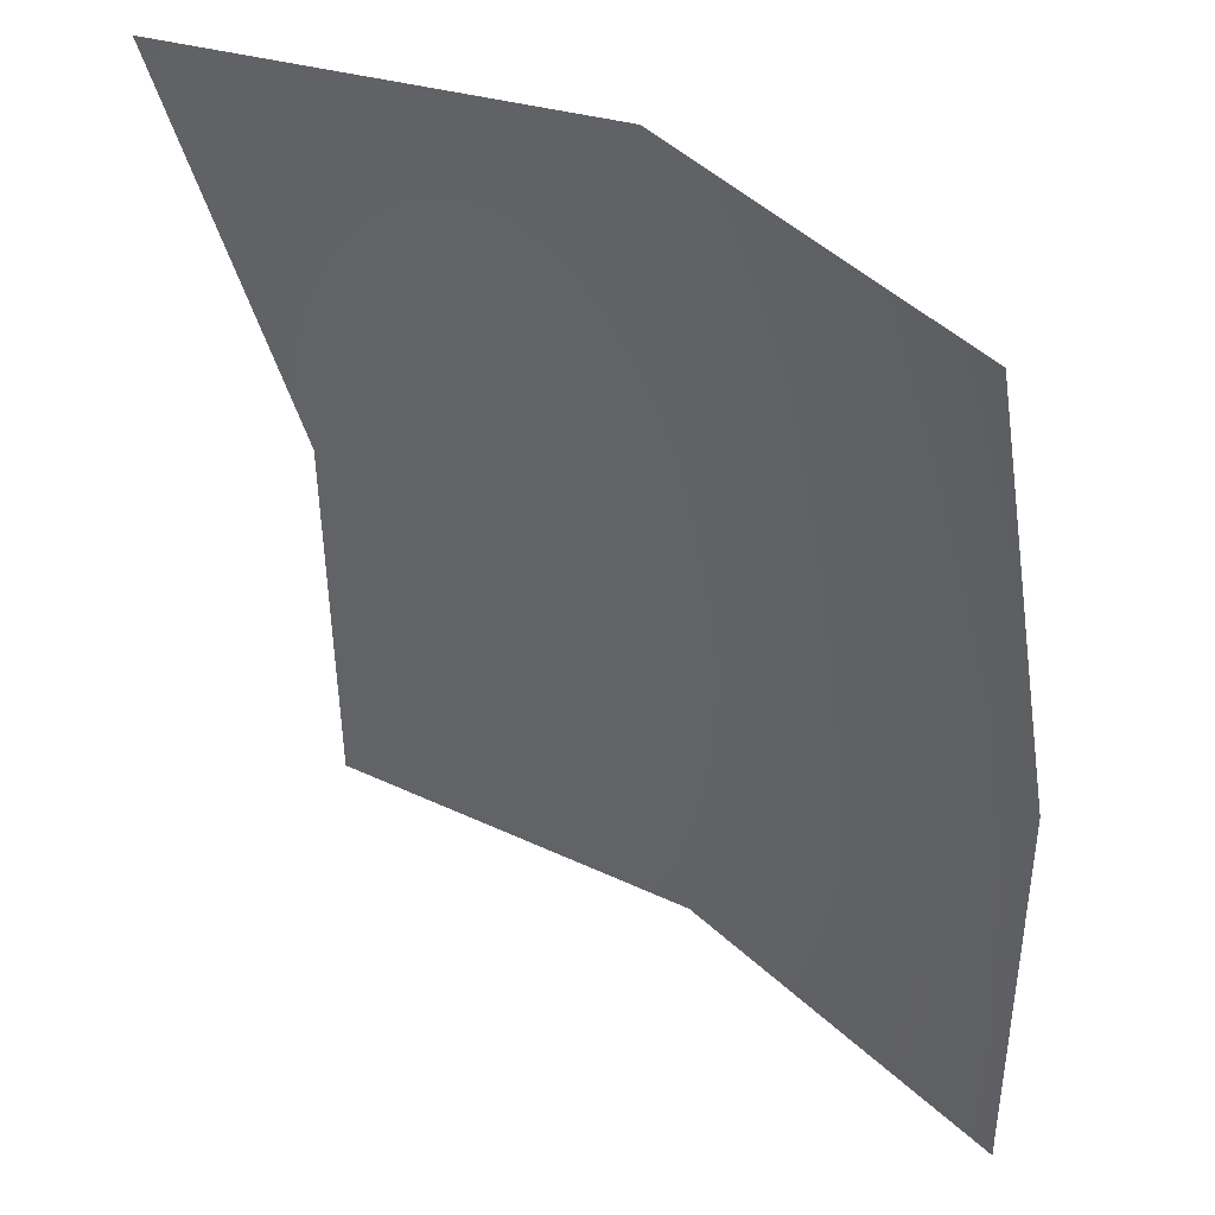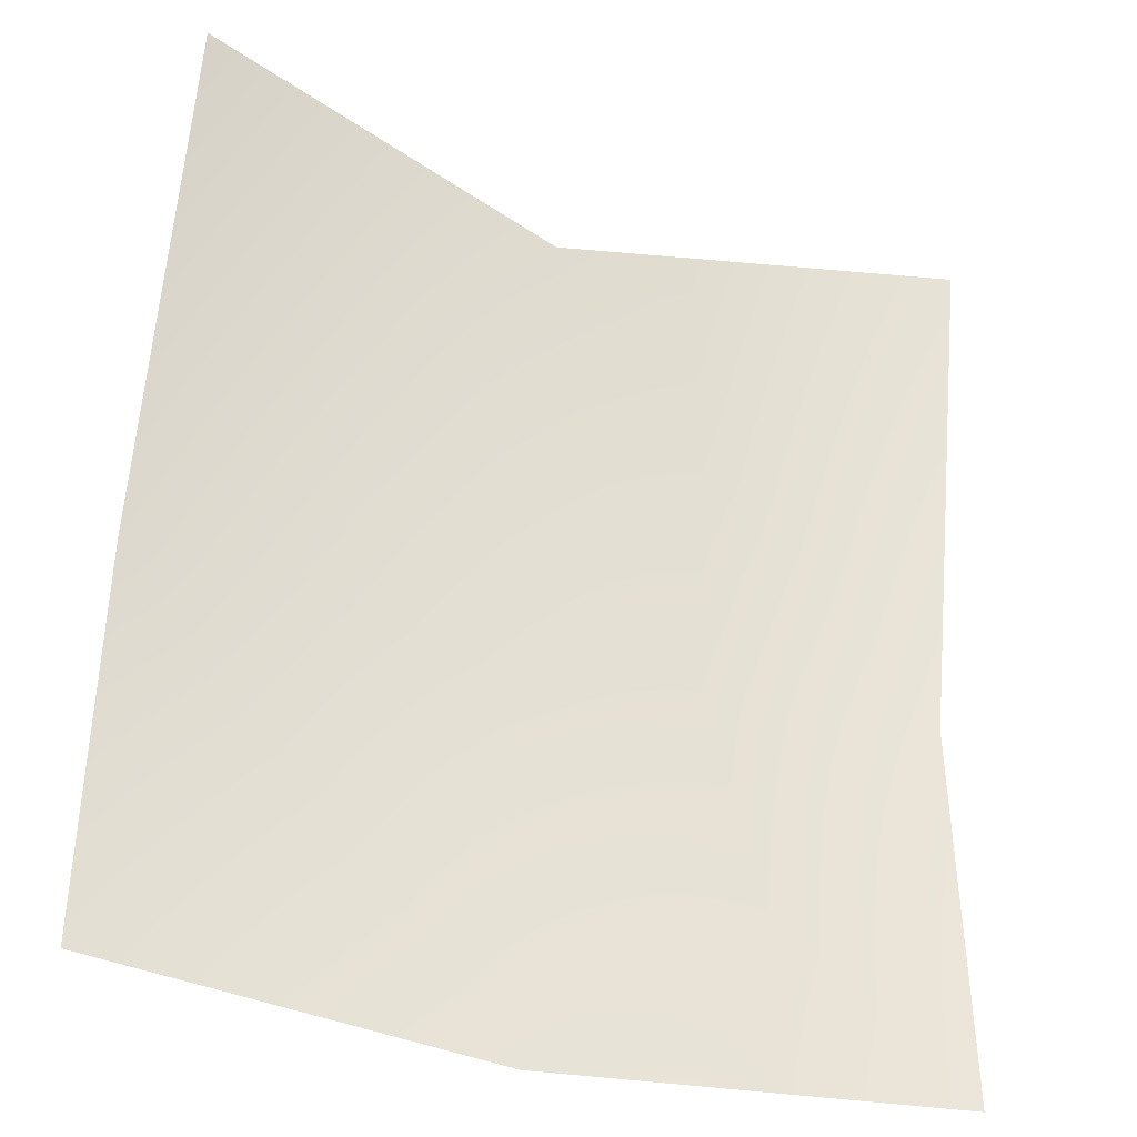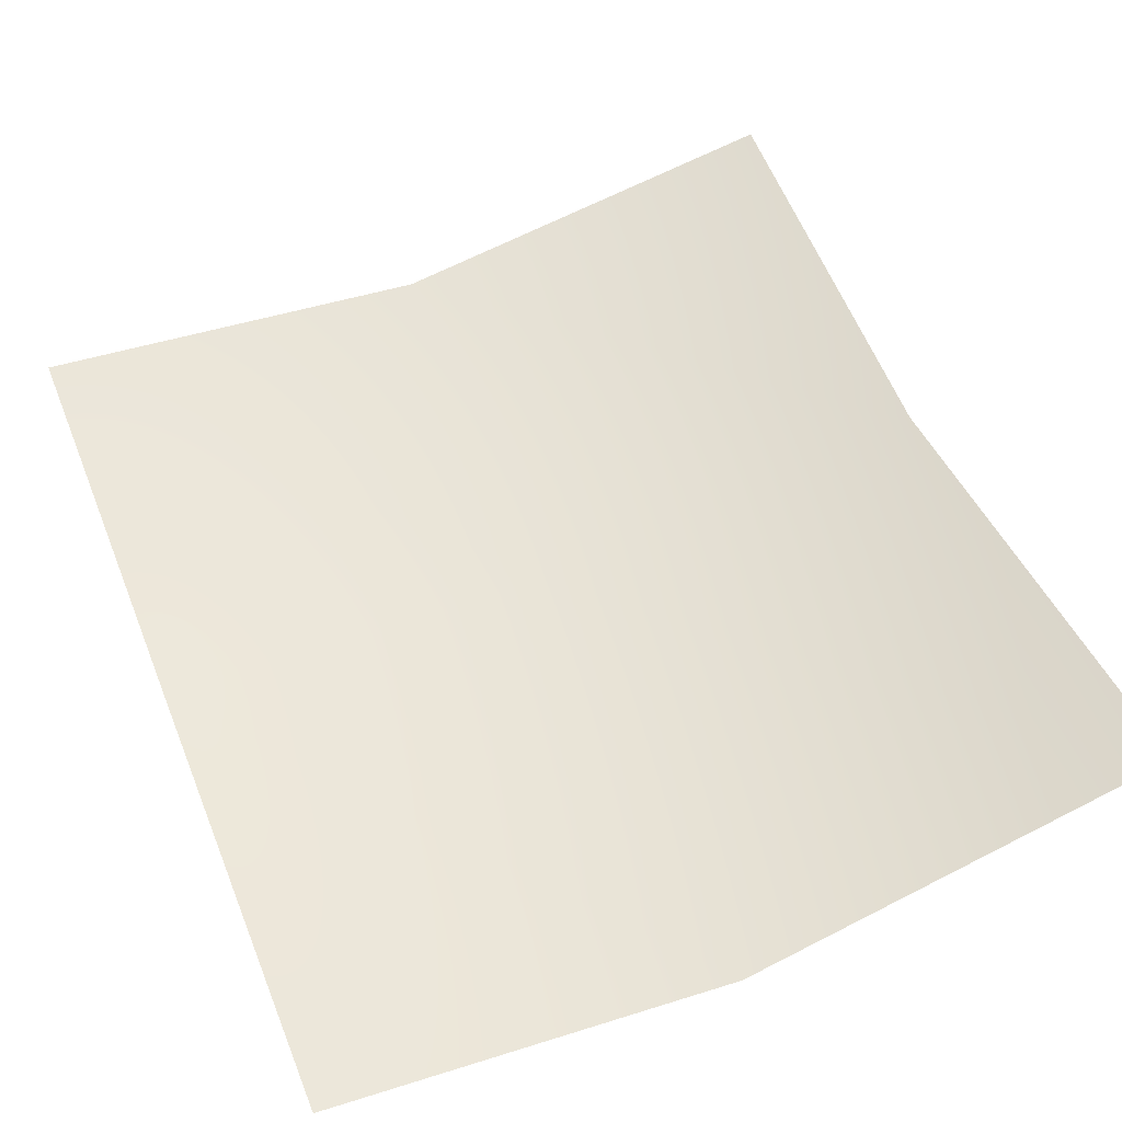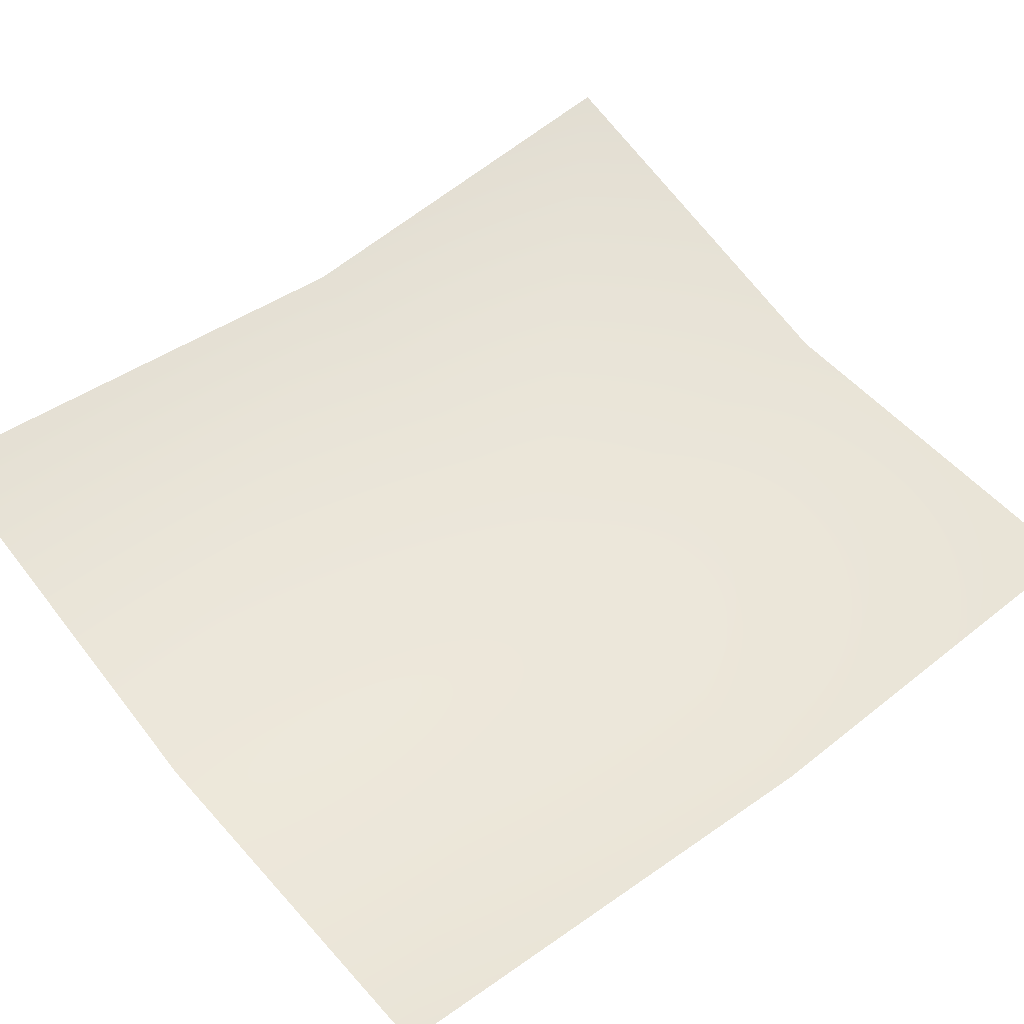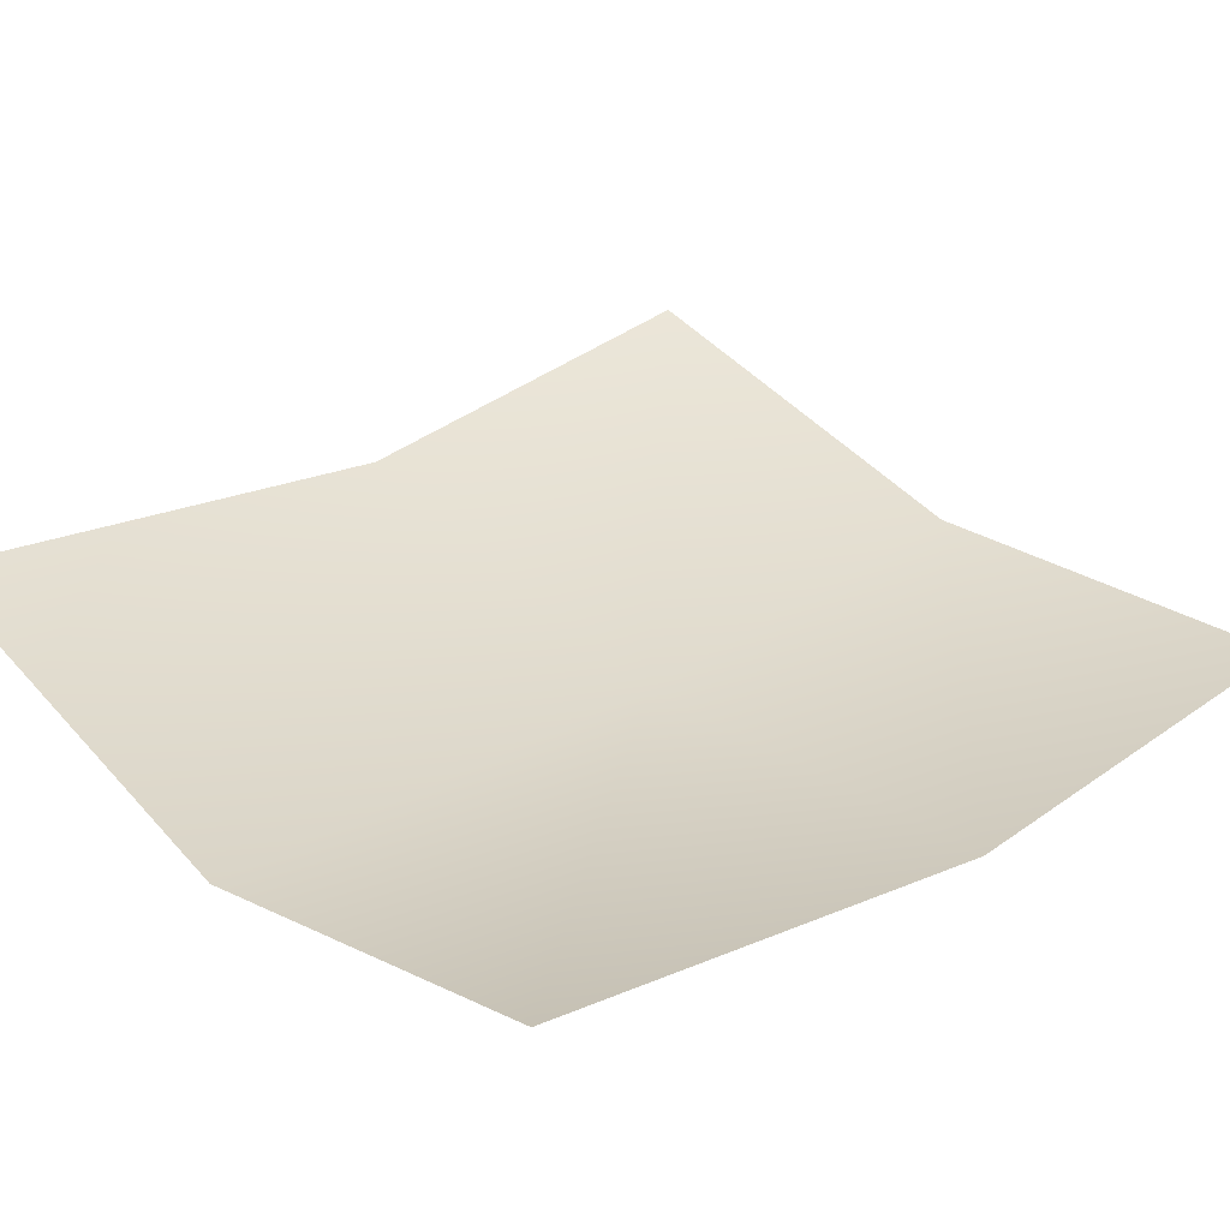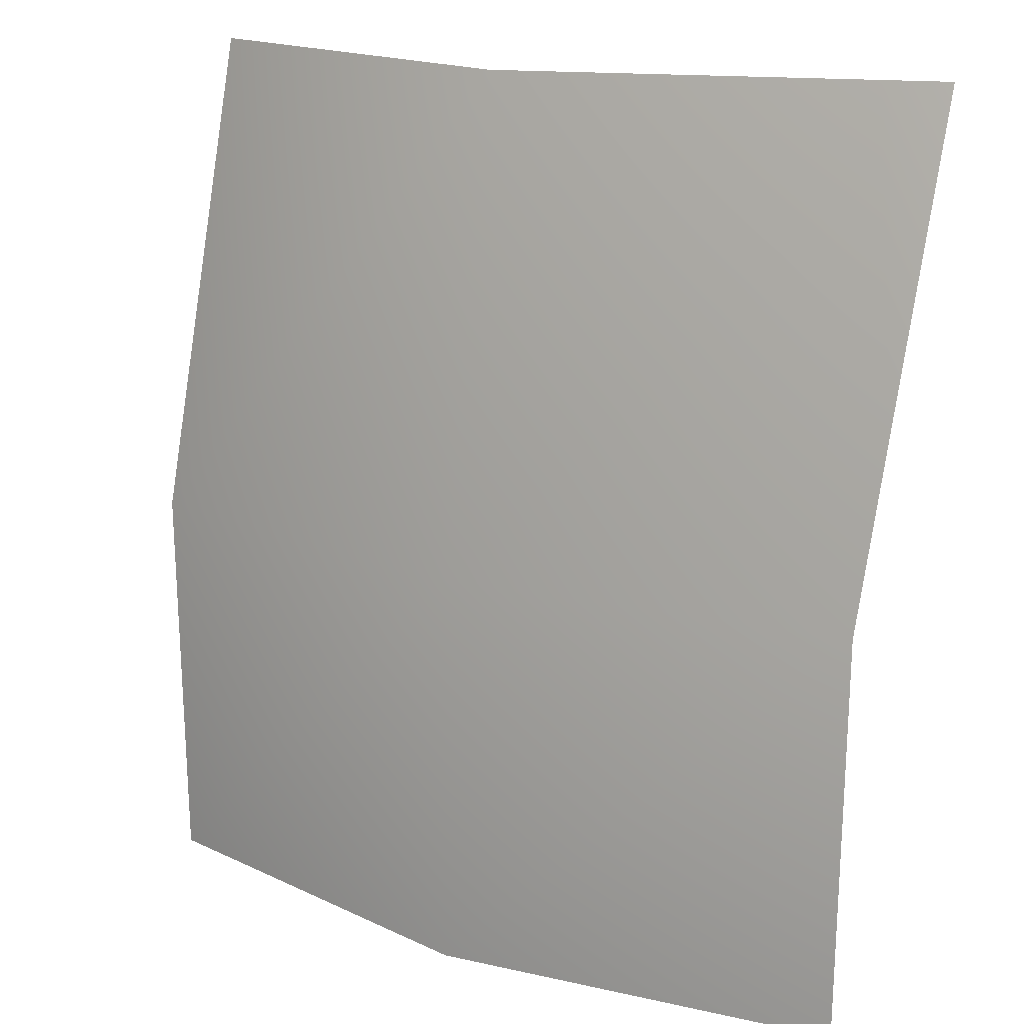
<metadata>
{"format":"obj","ext":"obj","renderer":"f3d","projection":"perspective","resolution":1024,"background":"white","views":[{"elev":38.2,"azim":41.5,"up":"+Y"},{"elev":-37.9,"azim":-19.5,"up":"+Y"},{"elev":61.3,"azim":158.3,"up":"+Z"},{"elev":63.5,"azim":-129.1,"up":"+Z"},{"elev":39.1,"azim":-132.4,"up":"+Z"},{"elev":17.0,"azim":-145.3,"up":"+Y"}]}
</metadata>
<code>
v 6.596 -2.336 -0.163
v 0 -2.333 -1.136
v -6.596 -2.33 0.08506
v 6.596 4.259 -0.2706
v 0 4.262 -0.9878
v -6.596 4.265 0.2339
v 6.596 12.25 1.735
v -0 12.26 0.2221
v -6.596 12.26 2.806
f 1 2 5 4
f 2 3 6 5
f 4 5 8 7
f 5 6 9 8

</code>
